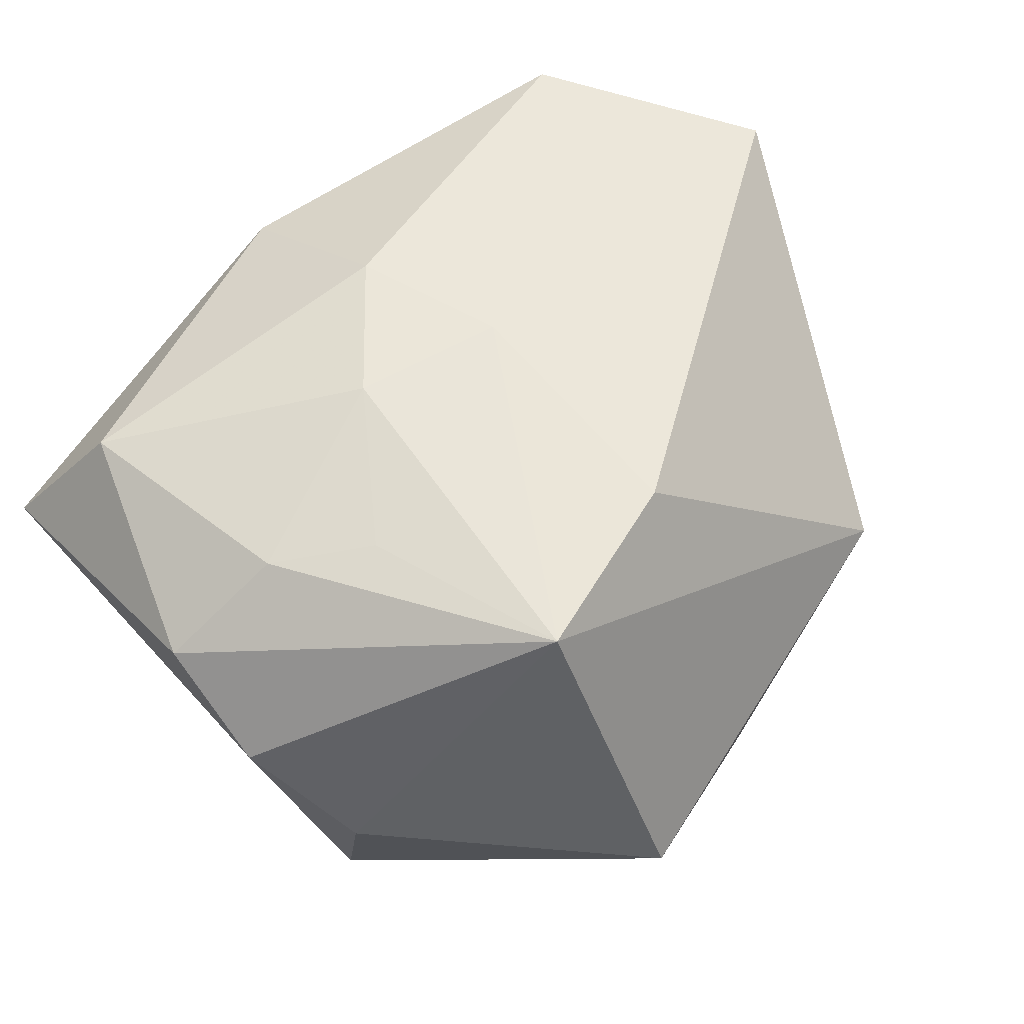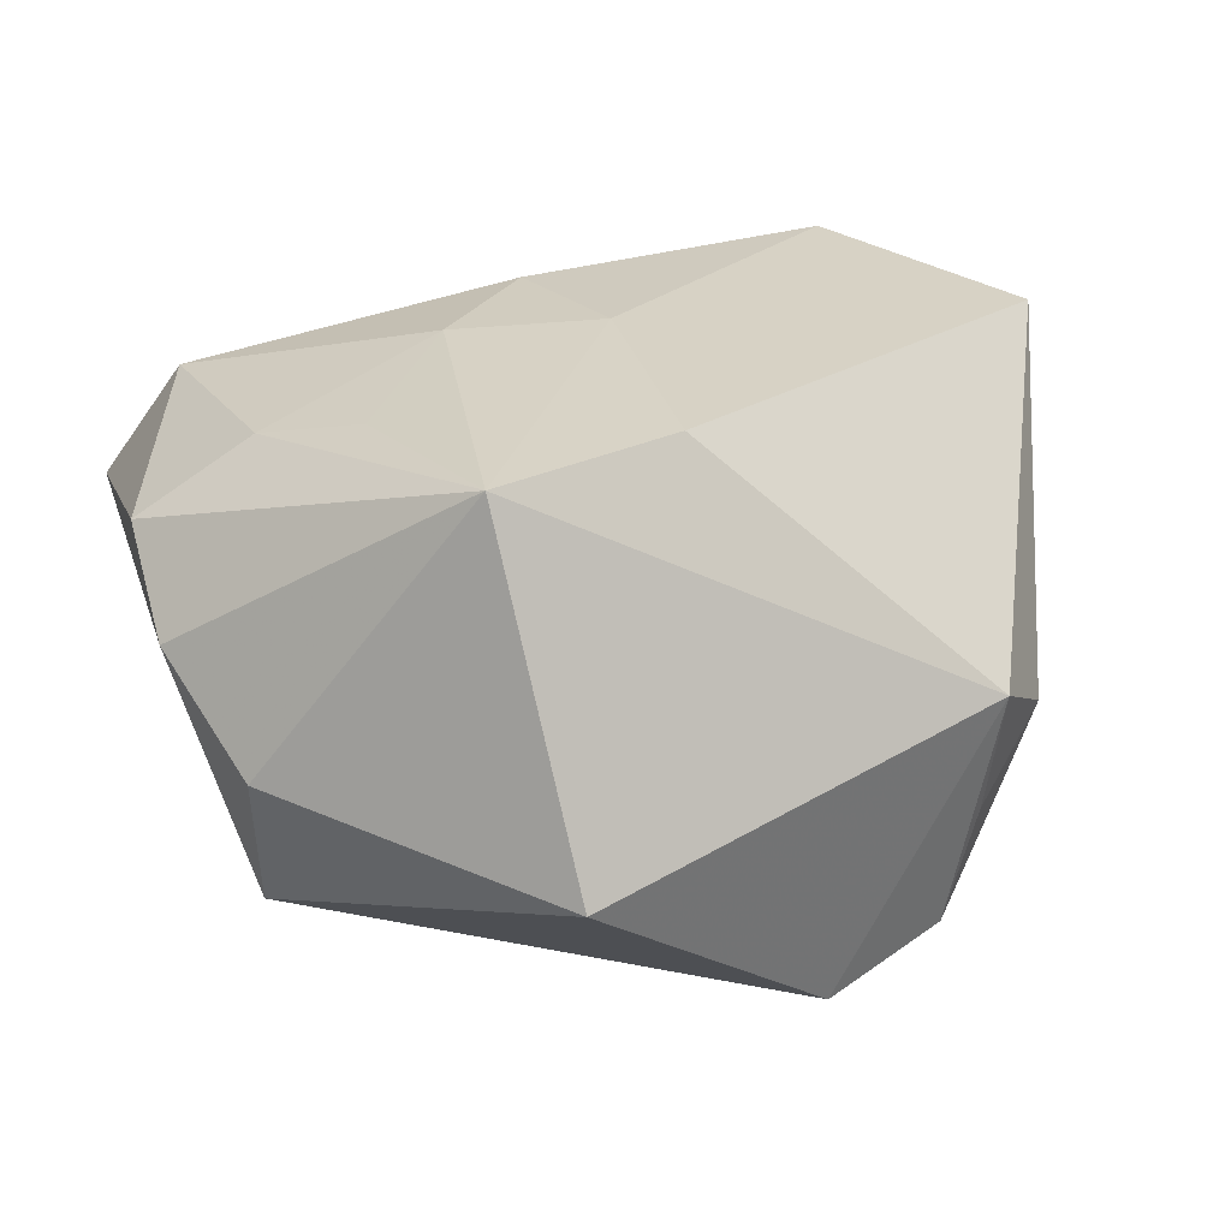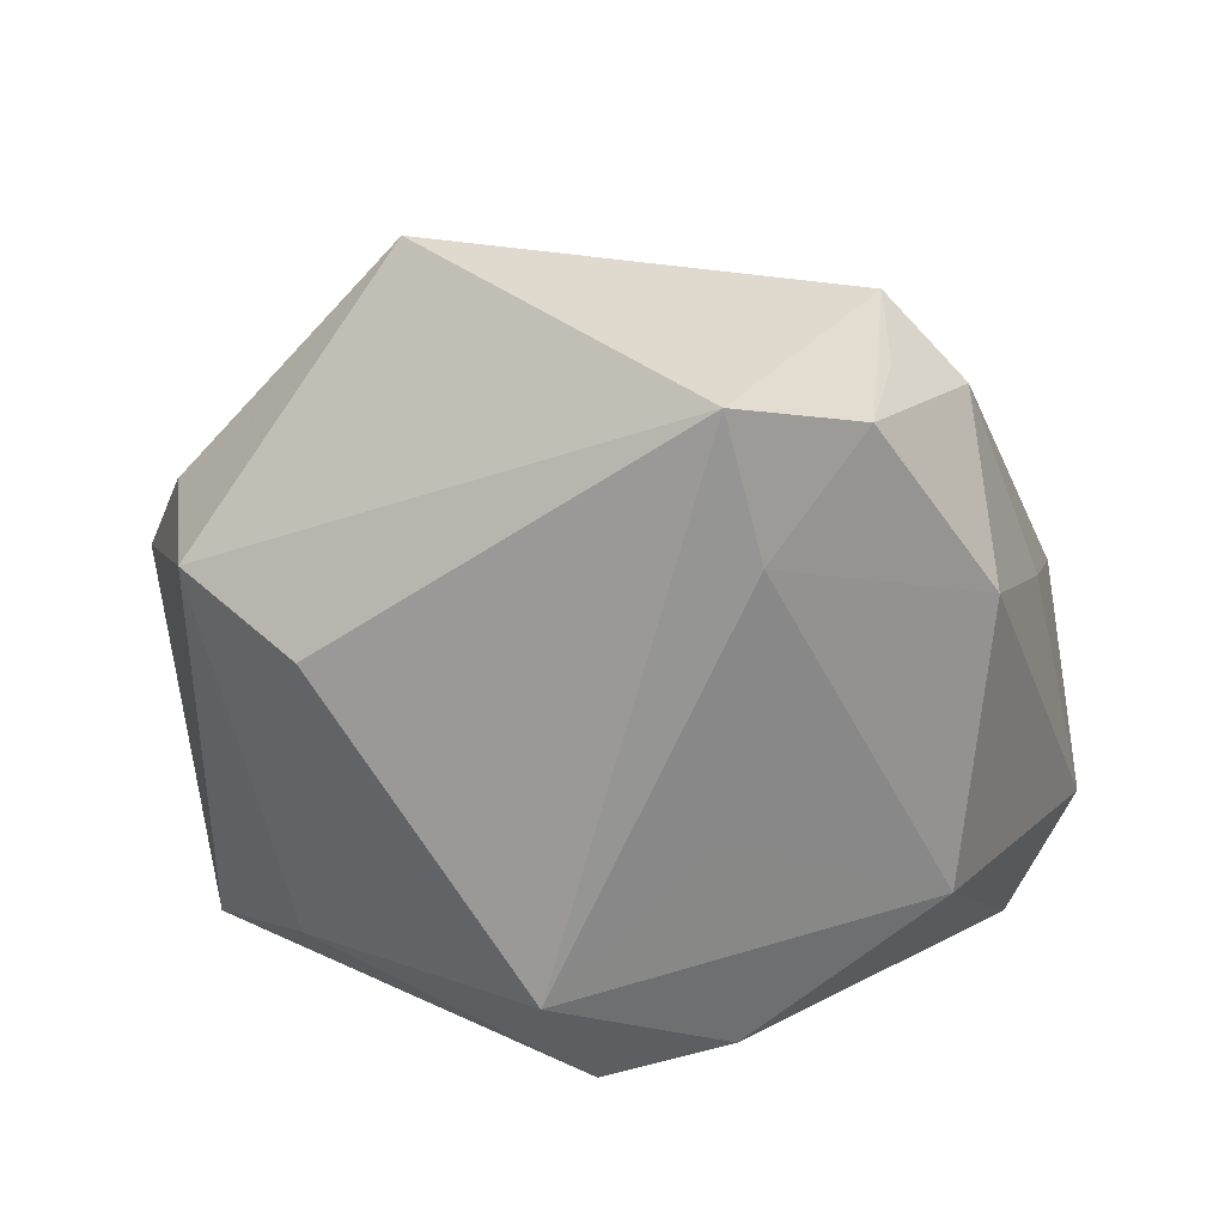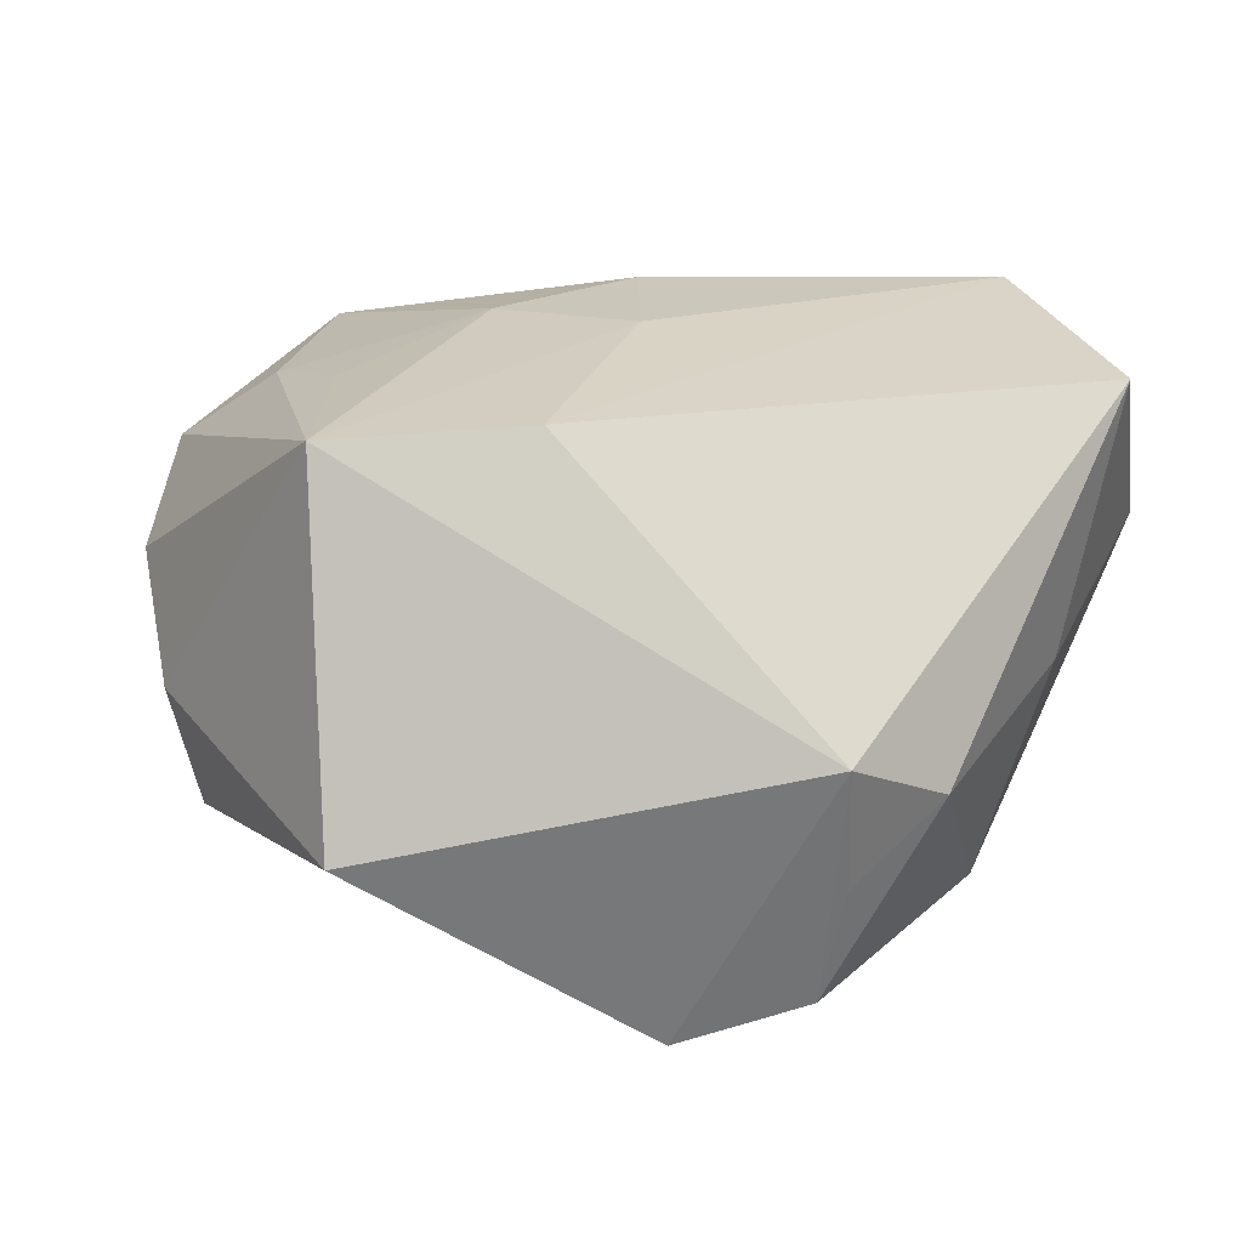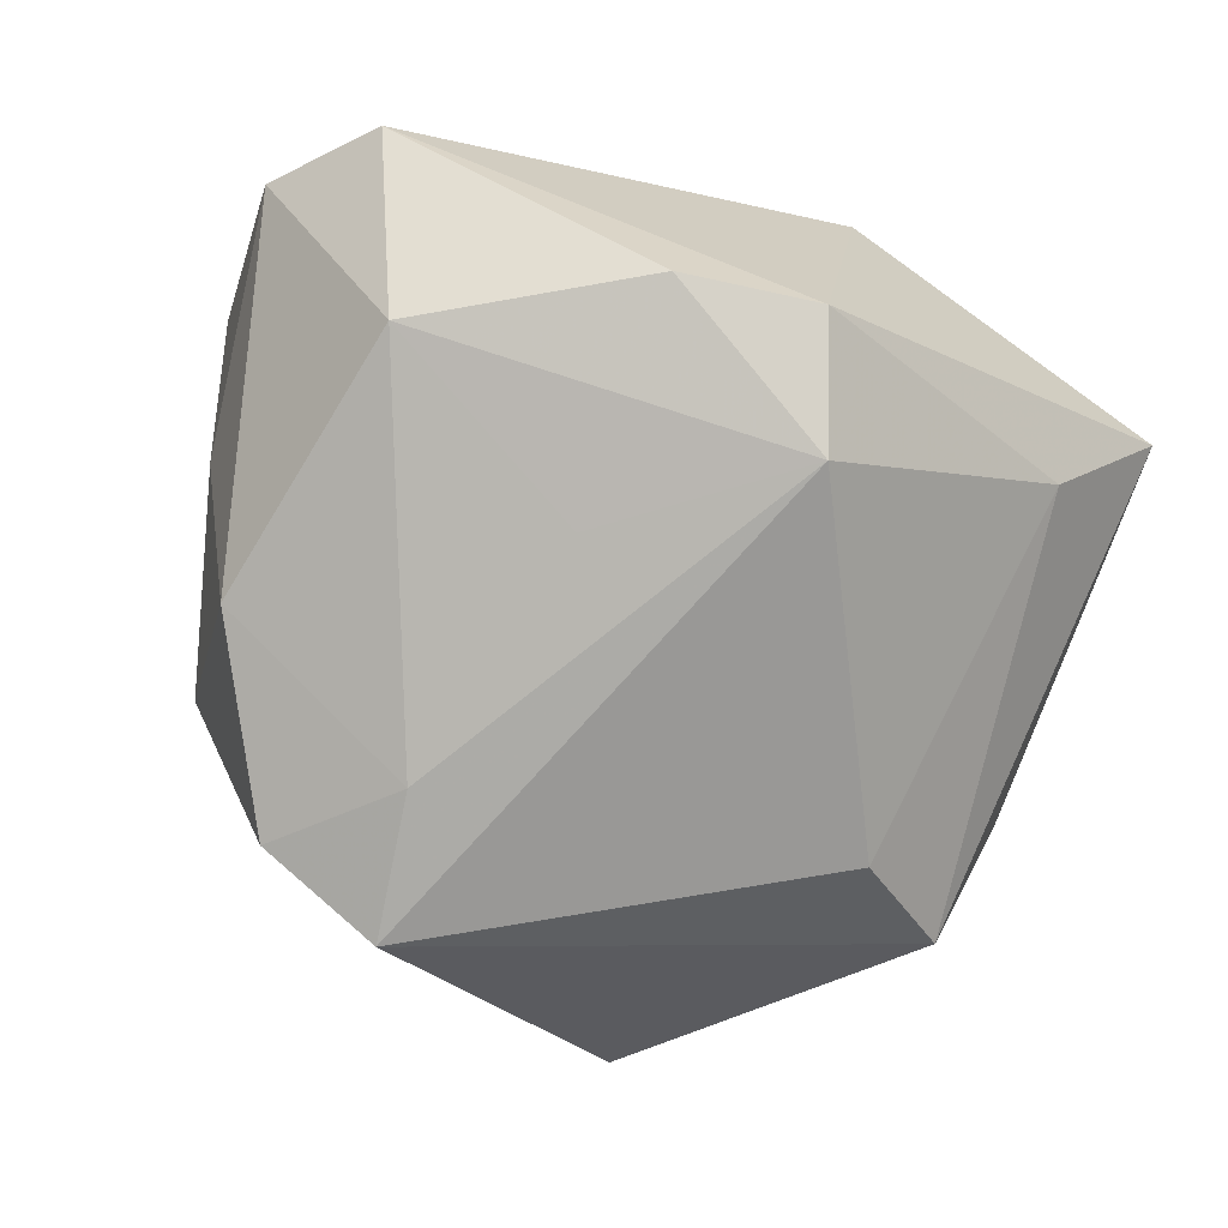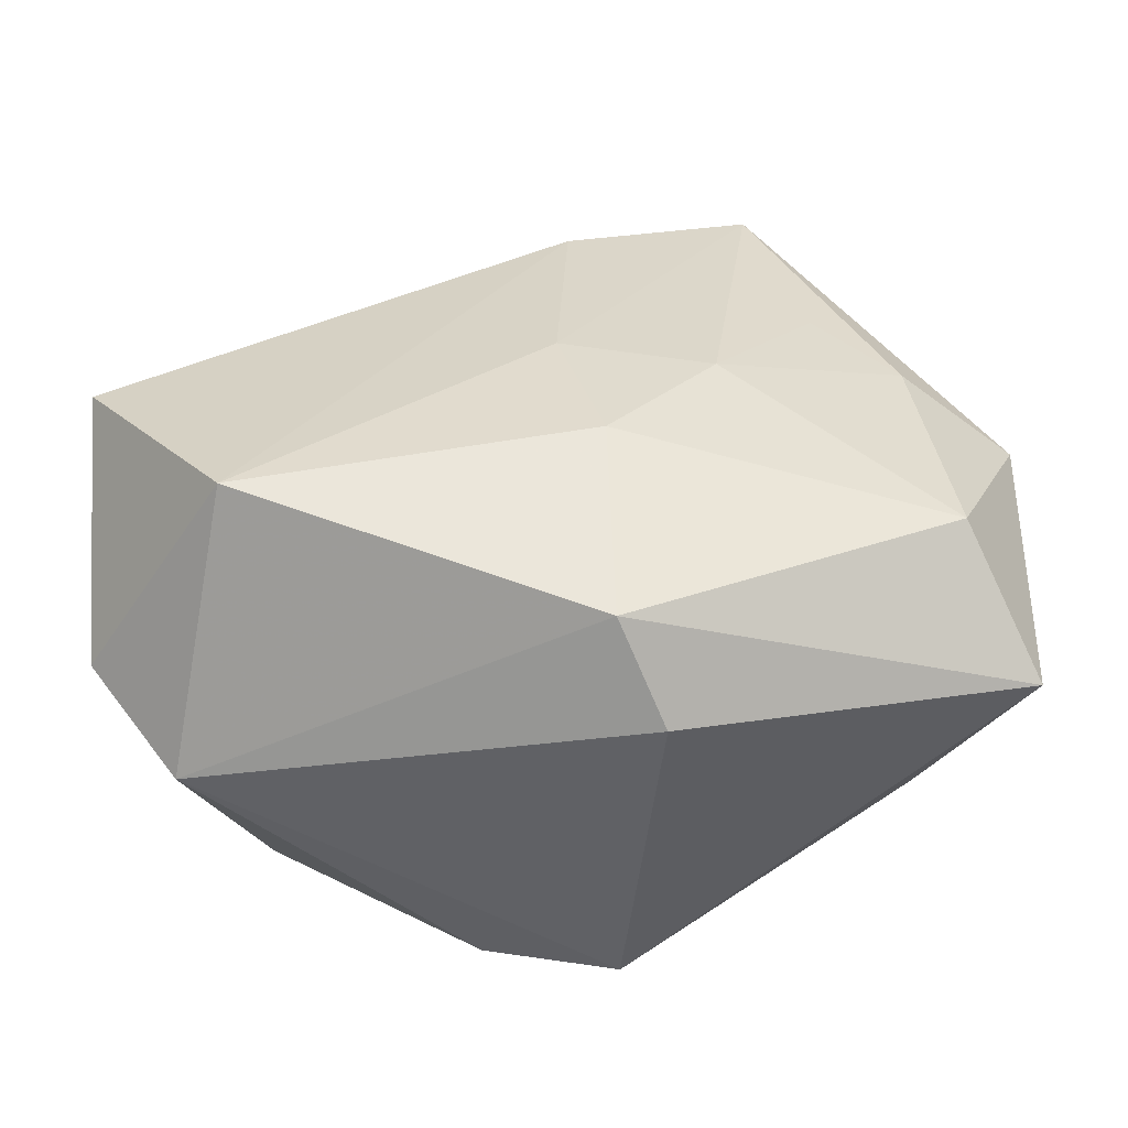
<metadata>
{"format":"obj","ext":"obj","renderer":"f3d","projection":"perspective","resolution":1024,"background":"white","views":[{"elev":53.4,"azim":-39.8,"up":"+Z"},{"elev":23.2,"azim":-14.8,"up":"+Z"},{"elev":-68.8,"azim":7.6,"up":"+Z"},{"elev":21.6,"azim":17.4,"up":"+Z"},{"elev":-73.1,"azim":161.5,"up":"+Z"},{"elev":33.9,"azim":-178.4,"up":"+Z"}]}
</metadata>
<code>
v 0.01646 -0.01845 -0.03193
v 0.03145 -0.0317 -0.01476
v 0.0003688 -0.02903 0.02795
v -0.04228 -0.02639 -0.005214
v -0.006154 0.03806 0.02117
v -0.01103 0.02528 -0.03238
v -0.004748 0.01742 0.03029
v 0.03325 0.02945 0.03029
v -0.01137 0.04146 0.009752
v 0.0008175 0.0001143 0.03029
v 0.03965 -0.02606 -0.006046
v -0.03799 0.02551 -0.008668
v 0.007881 0.03627 -0.02447
v -0.03729 -0.006171 0.02332
v 0.01452 -0.03495 -0.03282
v -0.02962 -0.01333 -0.02815
v 0.008807 0.01049 -0.02972
v -0.04988 0.02978 0.007544
v -0.04988 -0.003988 0.0146
v 0.03925 -0.009315 -0.02254
v -0.01461 -0.04986 -0.01081
v -0.02054 -0.03666 0.02669
v -0.01632 0.002924 0.02958
v -0.04888 -0.01594 0.005817
v 0.03185 0.02287 -0.02247
v -0.04079 -0.02202 -0.02013
v 0.04886 0.0267 0.005755
v -0.0274 -0.01348 0.02586
v 0.03216 -0.03553 -0.0004363
v -0.007066 0.03803 -0.02525
v 0.05017 0.006773 0.02666
v -0.04172 0.02121 0.02225
v 0.04562 -0.002199 -0.0007296
v 0.03884 0.03727 -0.0007513
v 0.02833 -0.03024 -0.02821
f 21 15 29
f 29 15 35
f 26 15 21
f 21 29 22
f 25 17 6
f 31 29 11
f 12 26 18
f 4 26 21
f 21 22 4
f 9 18 5
f 3 29 31
f 3 22 29
f 32 5 18
f 7 5 32
f 9 5 34
f 17 25 1
f 1 15 6
f 6 17 1
f 35 15 1
f 2 29 35
f 35 11 2
f 2 11 29
f 20 11 35
f 35 1 20
f 20 1 25
f 16 12 6
f 26 12 16
f 6 15 16
f 15 26 16
f 8 3 31
f 8 5 7
f 8 34 5
f 22 3 10
f 10 8 7
f 3 8 10
f 7 32 23
f 22 10 23
f 23 10 7
f 19 32 18
f 13 25 6
f 13 34 25
f 11 20 33
f 31 11 33
f 14 23 32
f 14 19 22
f 32 19 14
f 24 4 22
f 22 19 24
f 26 4 24
f 18 26 24
f 24 19 18
f 9 34 30
f 34 13 30
f 30 18 9
f 30 13 6
f 30 12 18
f 6 12 30
f 27 33 20
f 25 34 27
f 27 20 25
f 31 33 27
f 27 8 31
f 34 8 27
f 22 23 28
f 28 14 22
f 23 14 28

</code>
